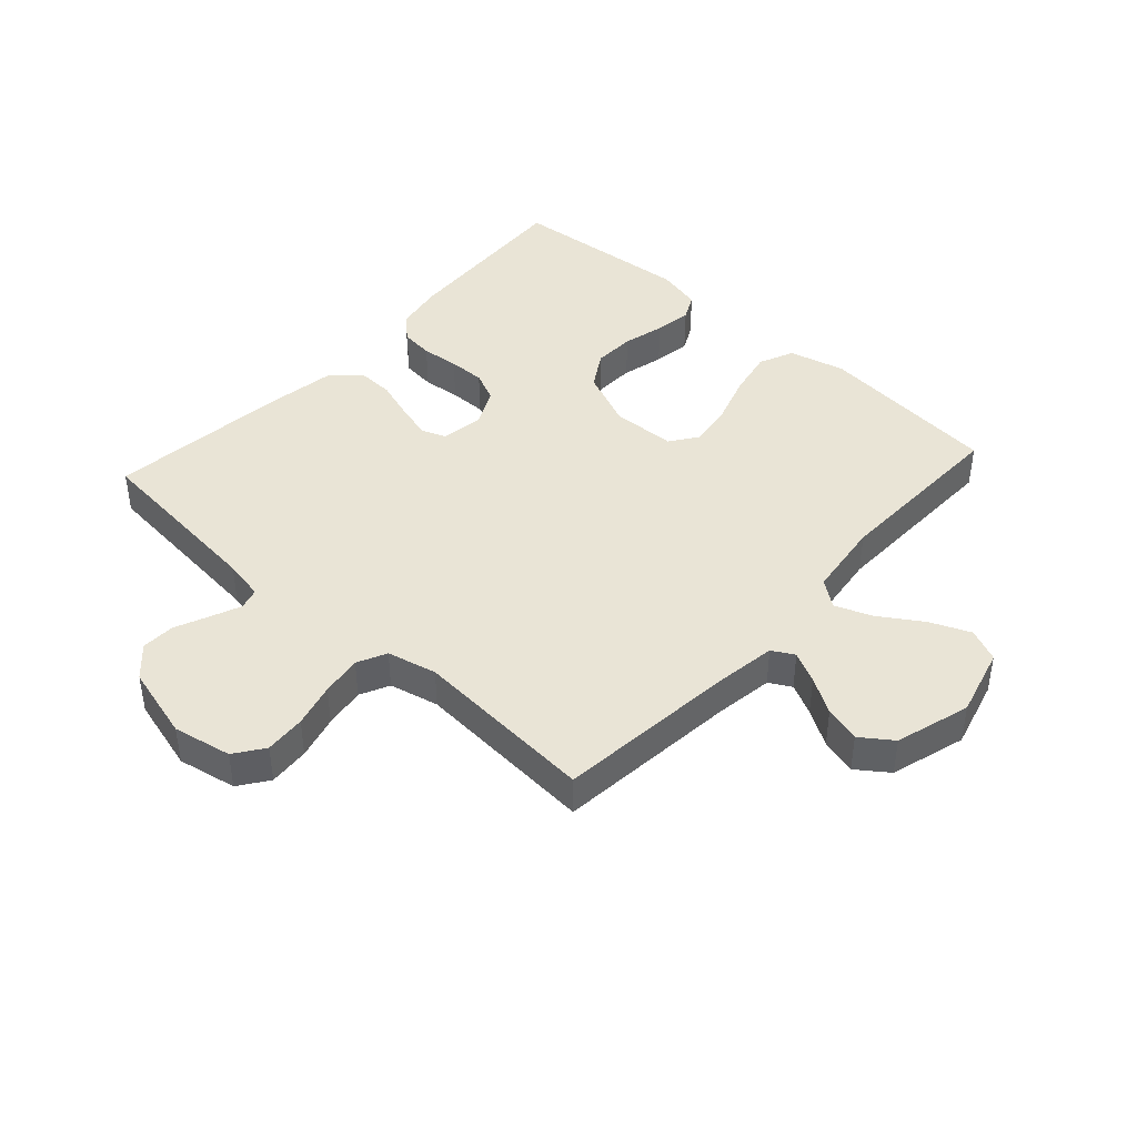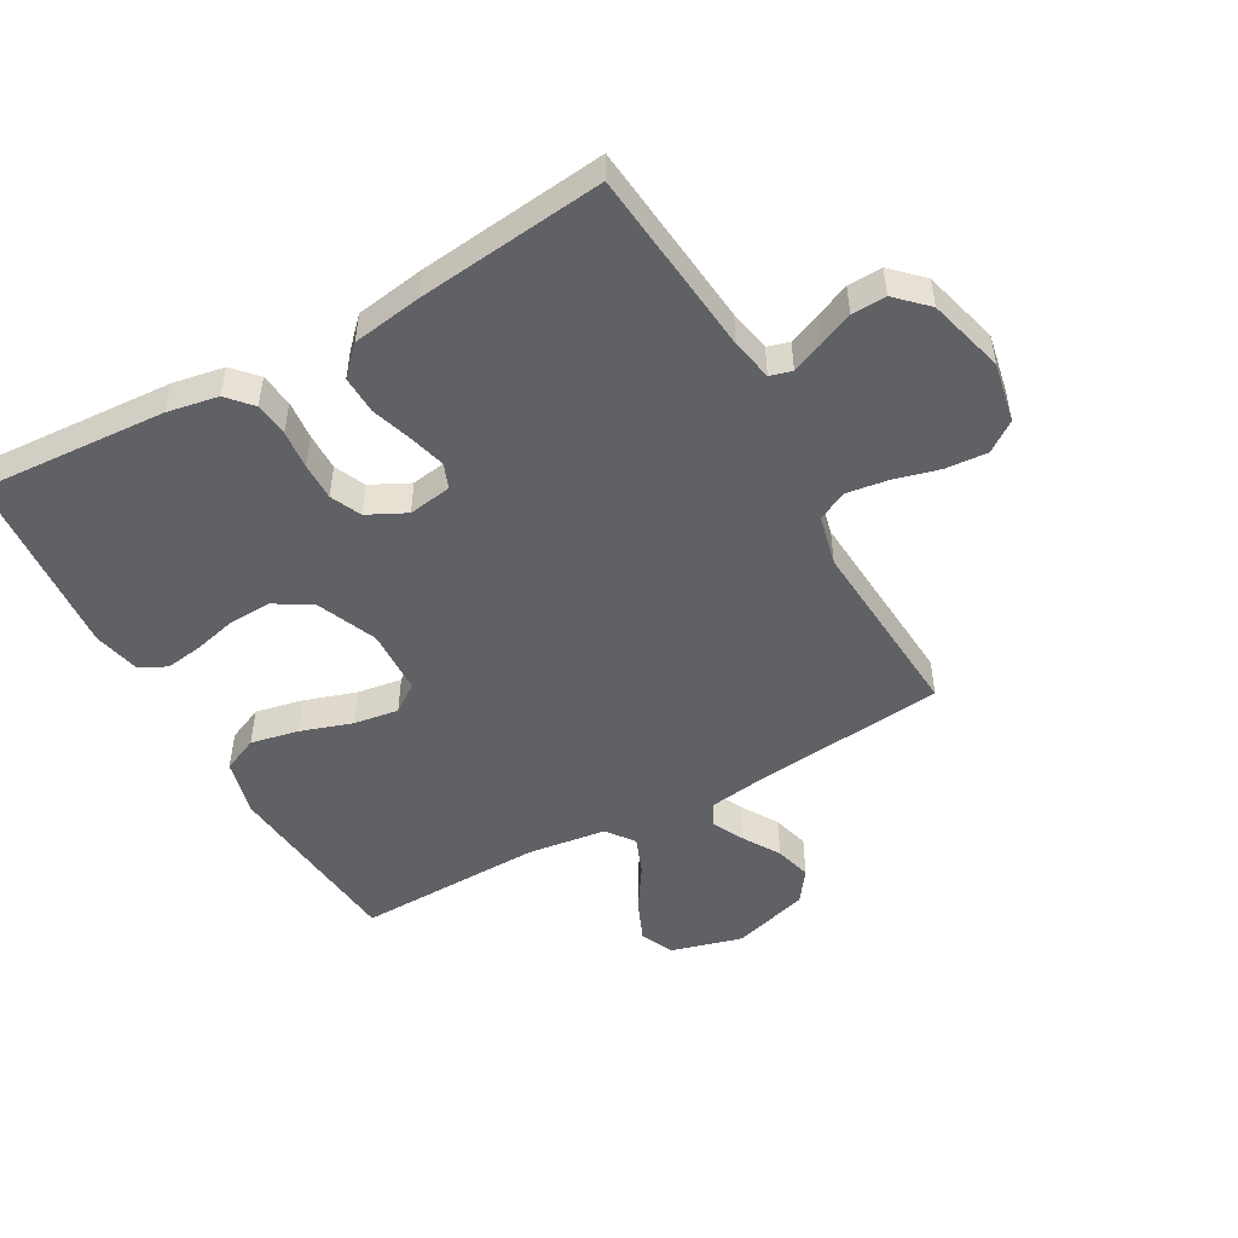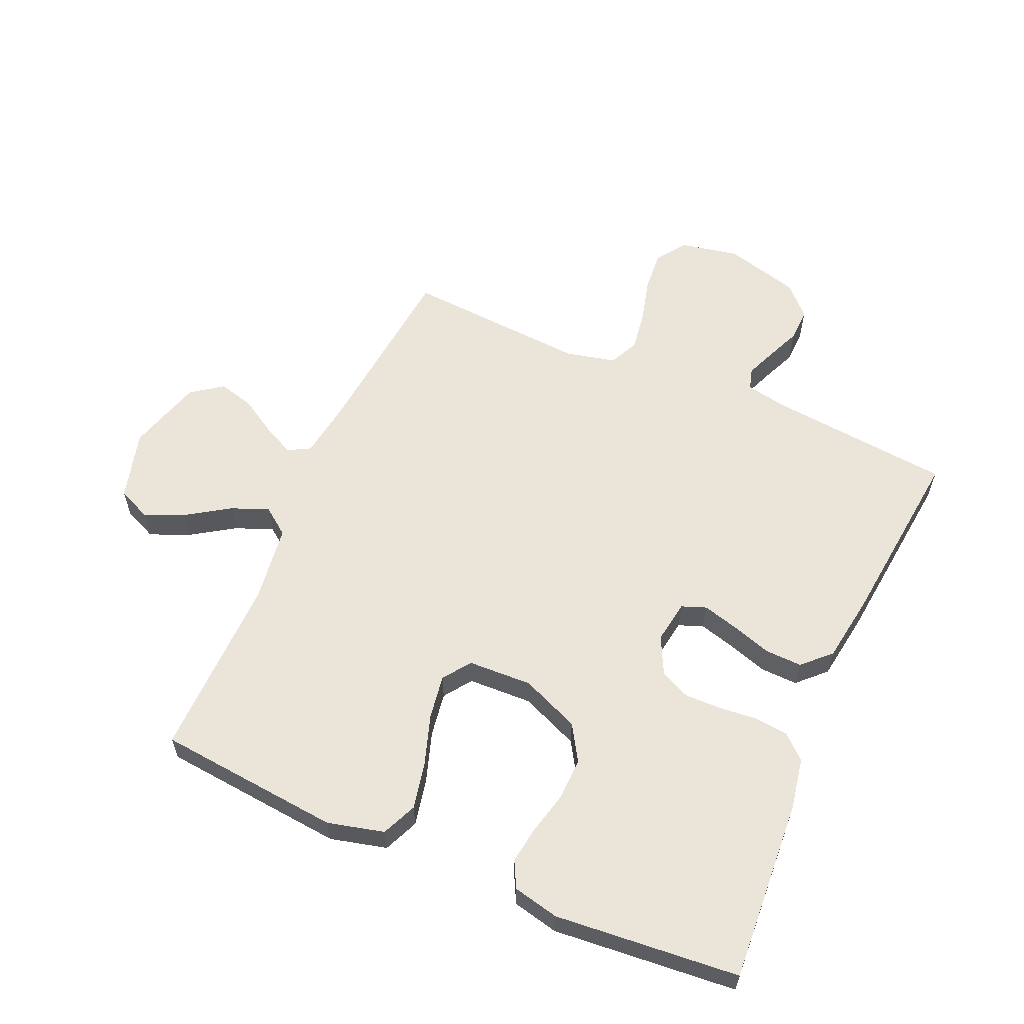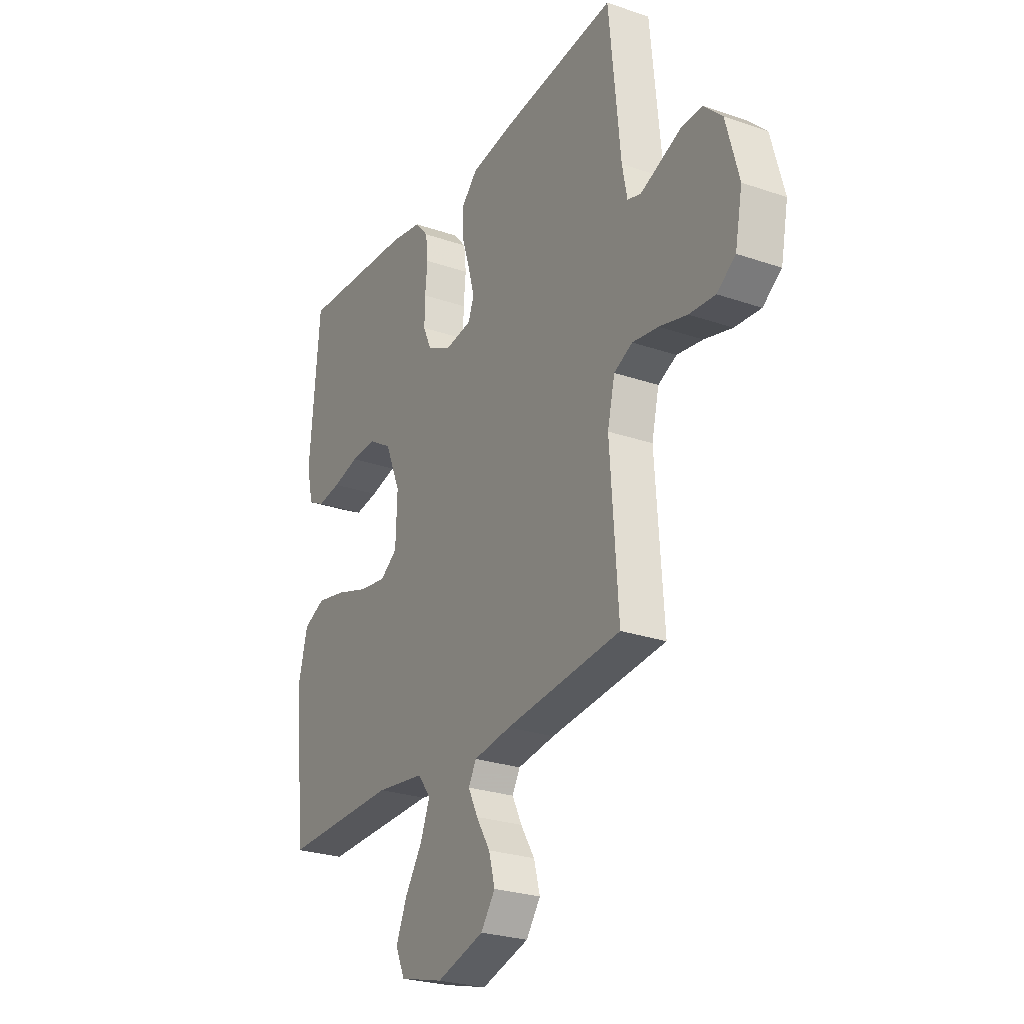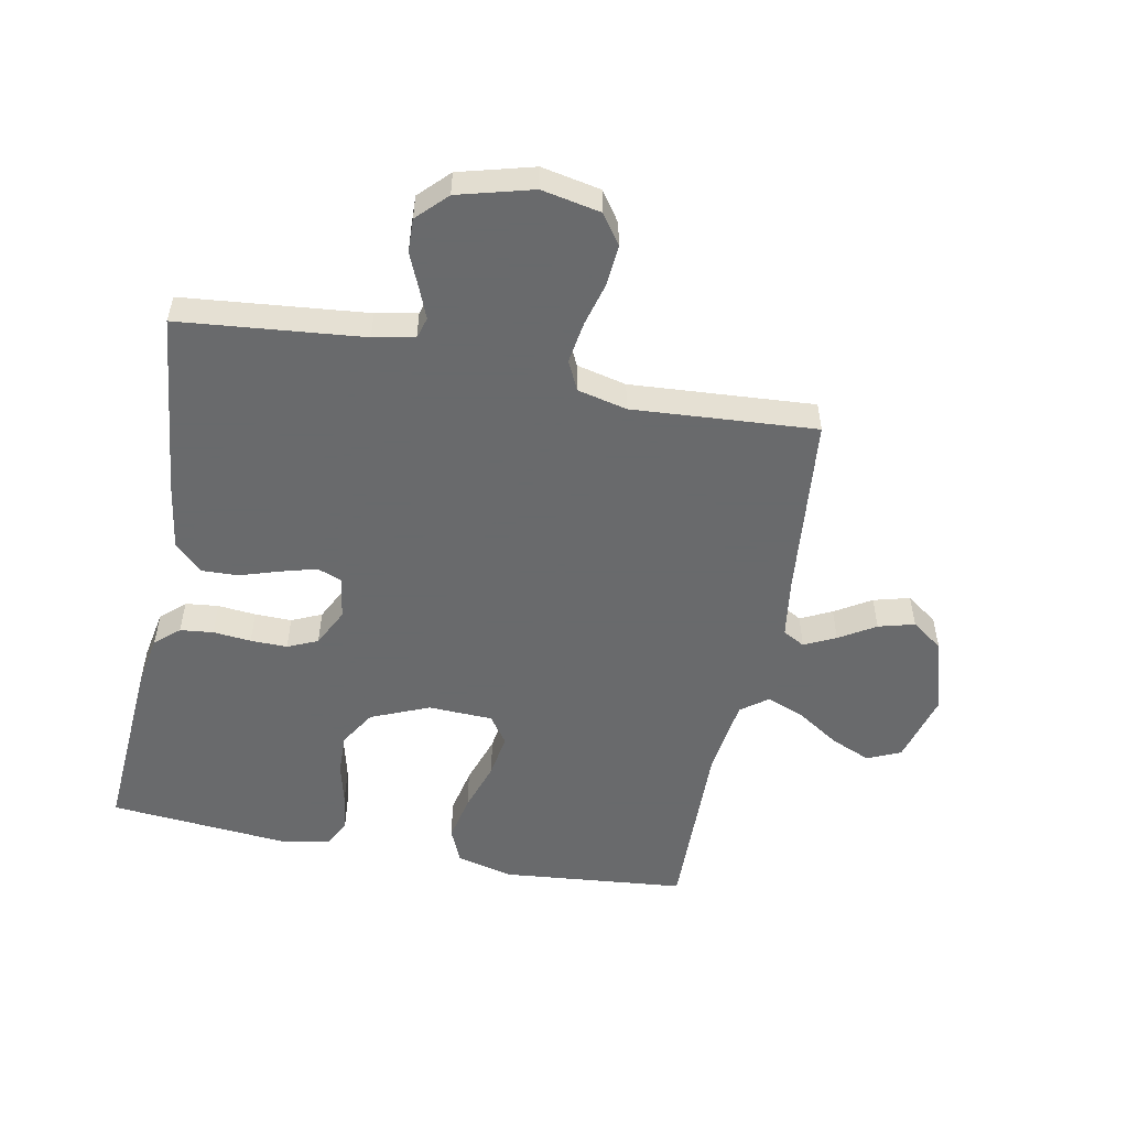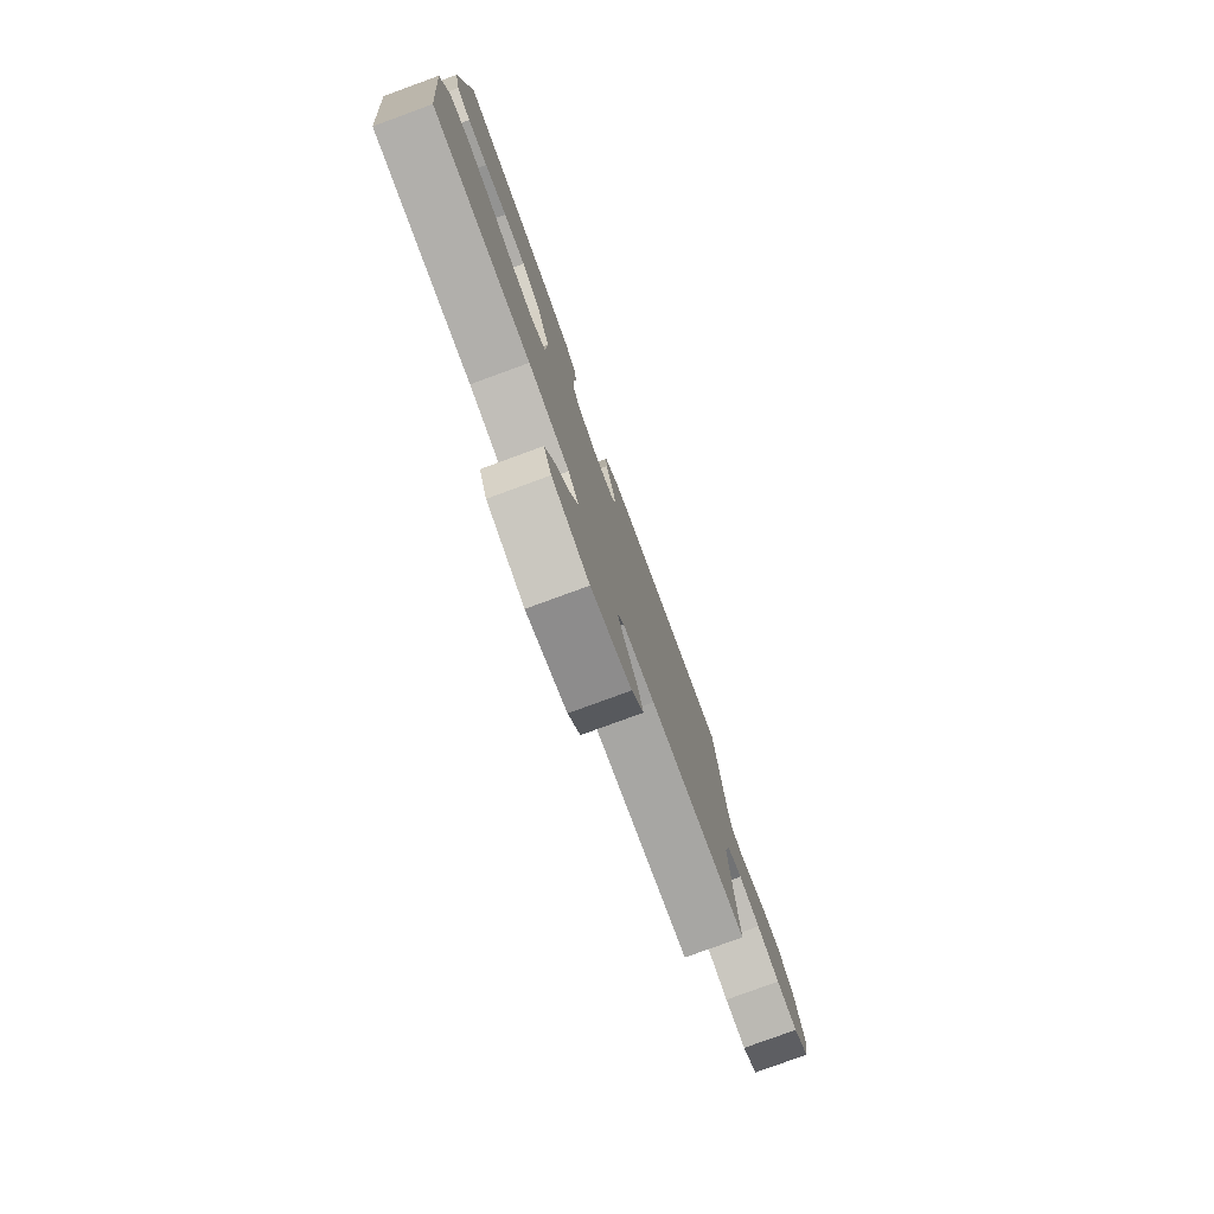
<metadata>
{"format":"obj","ext":"obj","renderer":"f3d","projection":"perspective","resolution":1024,"background":"white","views":[{"elev":42.7,"azim":132.3,"up":"+Y"},{"elev":-49.8,"azim":29.3,"up":"+Y"},{"elev":59.4,"azim":-66.4,"up":"+Y"},{"elev":-26.2,"azim":61.4,"up":"+Z"},{"elev":-52.9,"azim":78.9,"up":"+Y"},{"elev":-79.3,"azim":-69.9,"up":"+Z"}]}
</metadata>
<code>
v 0.5 0.07 -0.5
v 0.2 0.07 -0.53
v 0.103 0.07 -0.544
v 0.083 0.07 -0.58
v 0.108 0.07 -0.631
v 0.144 0.07 -0.69
v 0.16 0.07 -0.749
v 0.123 0.07 -0.8
v 0 0.07 -0.836
v -0.114 0.07 -0.805
v -0.138 0.07 -0.751
v -0.11 0.07 -0.685
v -0.065 0.07 -0.616
v -0.041 0.07 -0.555
v -0.074 0.07 -0.511
v -0.2 0.07 -0.494
v -0.5 0.07 -0.5
v -0.529 0.07 -0.2
v -0.506 0.07 -0.108
v -0.449 0.07 -0.083
v -0.372 0.07 -0.099
v -0.29 0.07 -0.126
v -0.218 0.07 -0.137
v -0.173 0.07 -0.105
v -0.169 0.07 0
v -0.209 0.07 0.095
v -0.268 0.07 0.131
v -0.336 0.07 0.129
v -0.405 0.07 0.112
v -0.466 0.07 0.103
v -0.509 0.07 0.125
v -0.526 0.07 0.2
v -0.5 0.07 0.5
v -0.2 0.07 0.481
v -0.118 0.07 0.466
v -0.083 0.07 0.427
v -0.077 0.07 0.373
v -0.083 0.07 0.311
v -0.084 0.07 0.251
v -0.062 0.07 0.202
v 0 0.07 0.171
v 0.07 0.07 0.182
v 0.085 0.07 0.222
v 0.069 0.07 0.28
v 0.048 0.07 0.345
v 0.046 0.07 0.406
v 0.089 0.07 0.45
v 0.2 0.07 0.467
v 0.5 0.07 0.5
v 0.53 0.07 0.2
v 0.543 0.07 0.133
v 0.578 0.07 0.123
v 0.627 0.07 0.143
v 0.683 0.07 0.167
v 0.738 0.07 0.169
v 0.786 0.07 0.122
v 0.819 0.07 0
v 0.8 0.07 -0.096
v 0.752 0.07 -0.13
v 0.685 0.07 -0.125
v 0.613 0.07 -0.106
v 0.546 0.07 -0.096
v 0.498 0.07 -0.119
v 0.479 0.07 -0.2
v 0.5 0 -0.5
v 0.2 0 -0.53
v 0.103 0 -0.544
v 0.083 0 -0.58
v 0.108 0 -0.631
v 0.144 0 -0.69
v 0.16 0 -0.749
v 0.123 0 -0.8
v 0 0 -0.836
v -0.114 0 -0.805
v -0.138 0 -0.751
v -0.11 0 -0.685
v -0.065 0 -0.616
v -0.041 0 -0.555
v -0.074 0 -0.511
v -0.2 0 -0.494
v -0.5 0 -0.5
v -0.529 0 -0.2
v -0.506 0 -0.108
v -0.449 0 -0.083
v -0.372 0 -0.099
v -0.29 0 -0.126
v -0.218 0 -0.137
v -0.173 0 -0.105
v -0.169 0 0
v -0.209 0 0.095
v -0.268 0 0.131
v -0.336 0 0.129
v -0.405 0 0.112
v -0.466 0 0.103
v -0.509 0 0.125
v -0.526 0 0.2
v -0.5 0 0.5
v -0.2 0 0.481
v -0.118 0 0.466
v -0.083 0 0.427
v -0.077 0 0.373
v -0.083 0 0.311
v -0.084 0 0.251
v -0.062 0 0.202
v 0 0 0.171
v 0.07 0 0.182
v 0.085 0 0.222
v 0.069 0 0.28
v 0.048 0 0.345
v 0.046 0 0.406
v 0.089 0 0.45
v 0.2 0 0.467
v 0.5 0 0.5
v 0.53 0 0.2
v 0.543 0 0.133
v 0.578 0 0.123
v 0.627 0 0.143
v 0.683 0 0.167
v 0.738 0 0.169
v 0.786 0 0.122
v 0.819 0 0
v 0.8 0 -0.096
v 0.752 0 -0.13
v 0.685 0 -0.125
v 0.613 0 -0.106
v 0.546 0 -0.096
v 0.498 0 -0.119
v 0.479 0 -0.2
f 58 59 60 61
f 58 61 62
f 57 58 62
f 56 57 62
f 53 54 55 56
f 52 53 56 62
f 51 52 62 63
f 47 48 49 50
f 44 45 46 47
f 43 44 47 50
f 42 43 50 51
f 35 36 37 38
f 35 38 39
f 34 35 39
f 33 34 39 40
f 31 32 33 40
f 28 29 30 31
f 27 28 31 40
f 19 20 21 22
f 19 22 23
f 16 17 18 19
f 15 16 19 23
f 14 15 23 24
f 10 11 12 13
f 10 13 14
f 9 10 14
f 8 9 14
f 5 6 7 8
f 4 5 8 14
f 3 4 14 24
f 64 1 2
f 41 42 51 63
f 26 27 40 41
f 25 26 41 63
f 24 25 63 64
f 2 3 24 64
f 125 124 123 122
f 126 125 122
f 126 122 121
f 126 121 120
f 120 119 118 117
f 126 120 117 116
f 127 126 116 115
f 114 113 112 111
f 111 110 109 108
f 114 111 108 107
f 115 114 107 106
f 102 101 100 99
f 103 102 99
f 103 99 98
f 104 103 98 97
f 104 97 96 95
f 95 94 93 92
f 104 95 92 91
f 86 85 84 83
f 87 86 83
f 83 82 81 80
f 87 83 80 79
f 88 87 79 78
f 77 76 75 74
f 78 77 74
f 78 74 73
f 78 73 72
f 72 71 70 69
f 78 72 69 68
f 88 78 68 67
f 66 65 128
f 127 115 106 105
f 105 104 91 90
f 127 105 90 89
f 128 127 89 88
f 128 88 67 66
f 1 65 66 2
f 2 66 67 3
f 3 67 68 4
f 4 68 69 5
f 5 69 70 6
f 6 70 71 7
f 7 71 72 8
f 8 72 73 9
f 9 73 74 10
f 10 74 75 11
f 11 75 76 12
f 12 76 77 13
f 13 77 78 14
f 14 78 79 15
f 15 79 80 16
f 16 80 81 17
f 17 81 82 18
f 18 82 83 19
f 19 83 84 20
f 20 84 85 21
f 21 85 86 22
f 22 86 87 23
f 23 87 88 24
f 24 88 89 25
f 25 89 90 26
f 26 90 91 27
f 27 91 92 28
f 28 92 93 29
f 29 93 94 30
f 30 94 95 31
f 31 95 96 32
f 32 96 97 33
f 33 97 98 34
f 34 98 99 35
f 35 99 100 36
f 36 100 101 37
f 37 101 102 38
f 38 102 103 39
f 39 103 104 40
f 40 104 105 41
f 41 105 106 42
f 42 106 107 43
f 43 107 108 44
f 44 108 109 45
f 45 109 110 46
f 46 110 111 47
f 47 111 112 48
f 48 112 113 49
f 49 113 114 50
f 50 114 115 51
f 51 115 116 52
f 52 116 117 53
f 53 117 118 54
f 54 118 119 55
f 55 119 120 56
f 56 120 121 57
f 57 121 122 58
f 58 122 123 59
f 59 123 124 60
f 60 124 125 61
f 61 125 126 62
f 62 126 127 63
f 63 127 128 64
f 64 128 65 1

</code>
